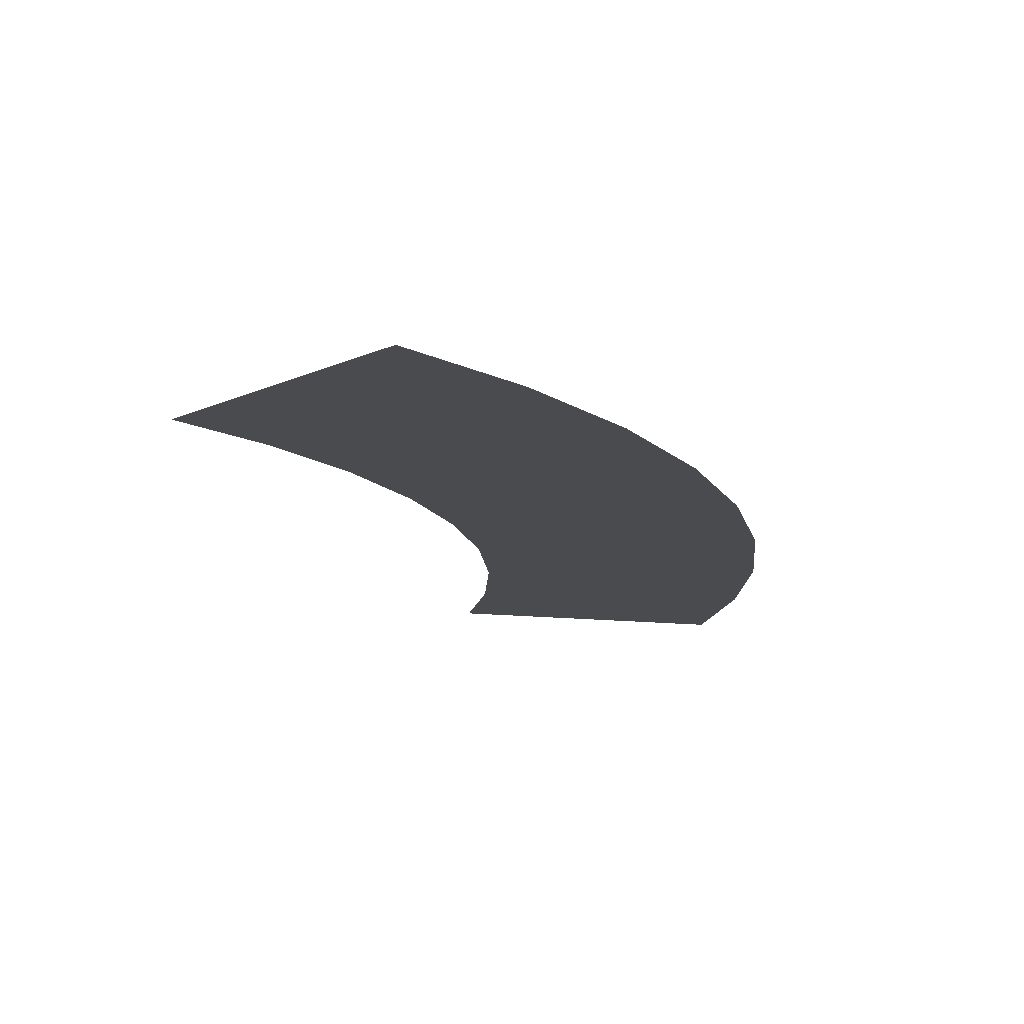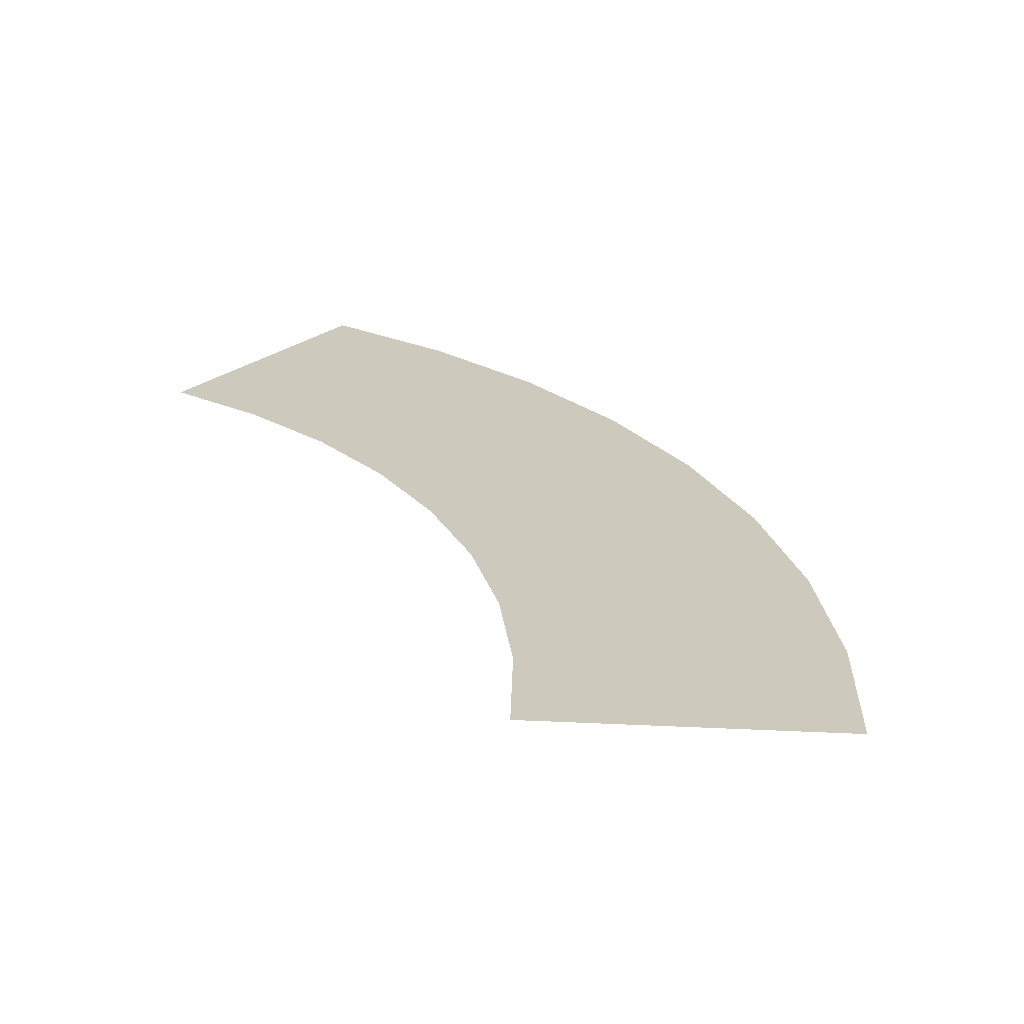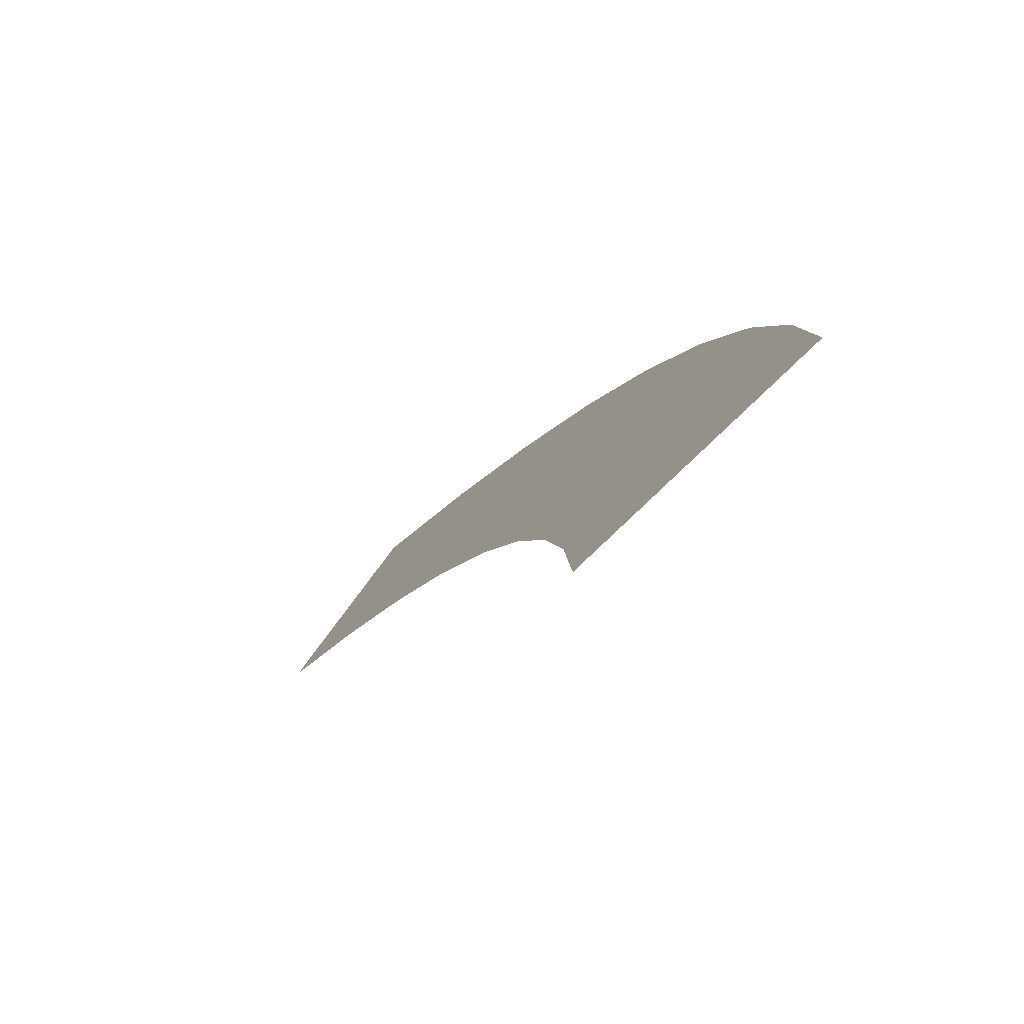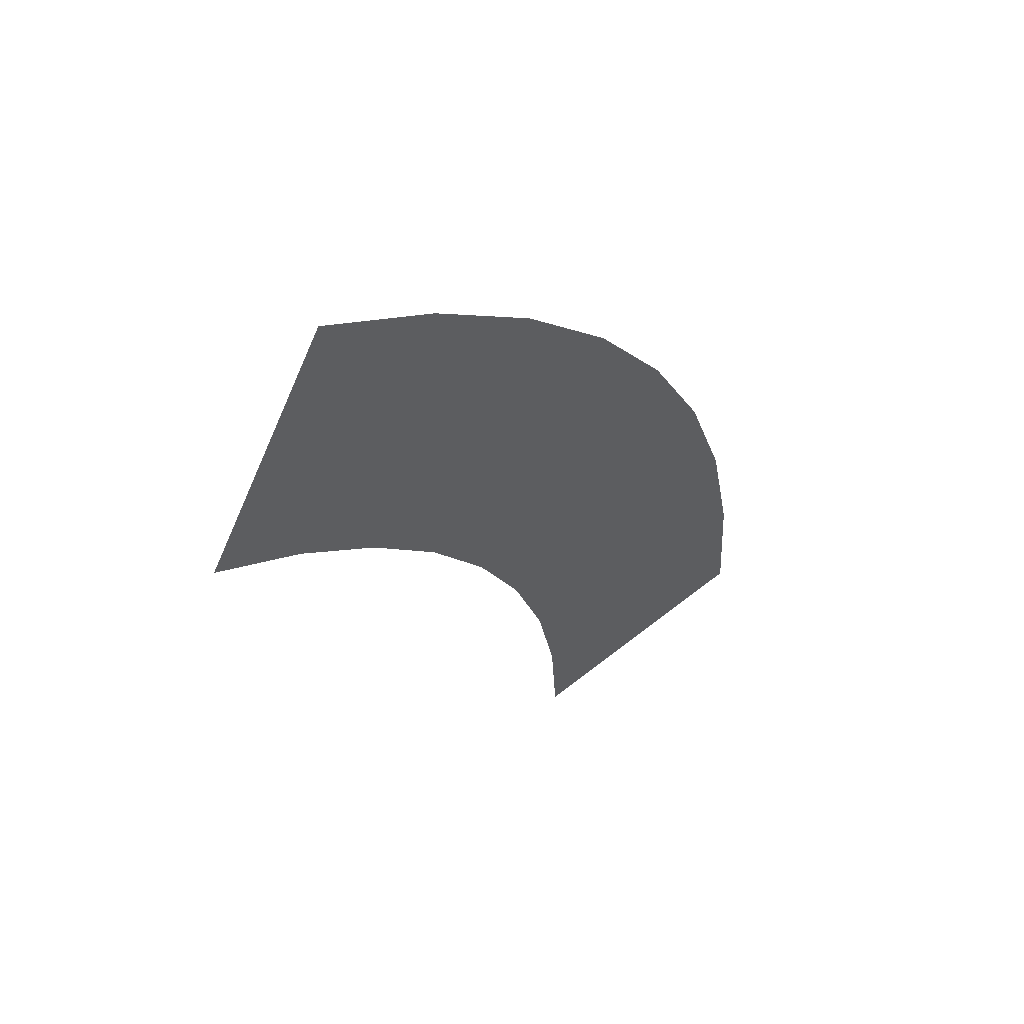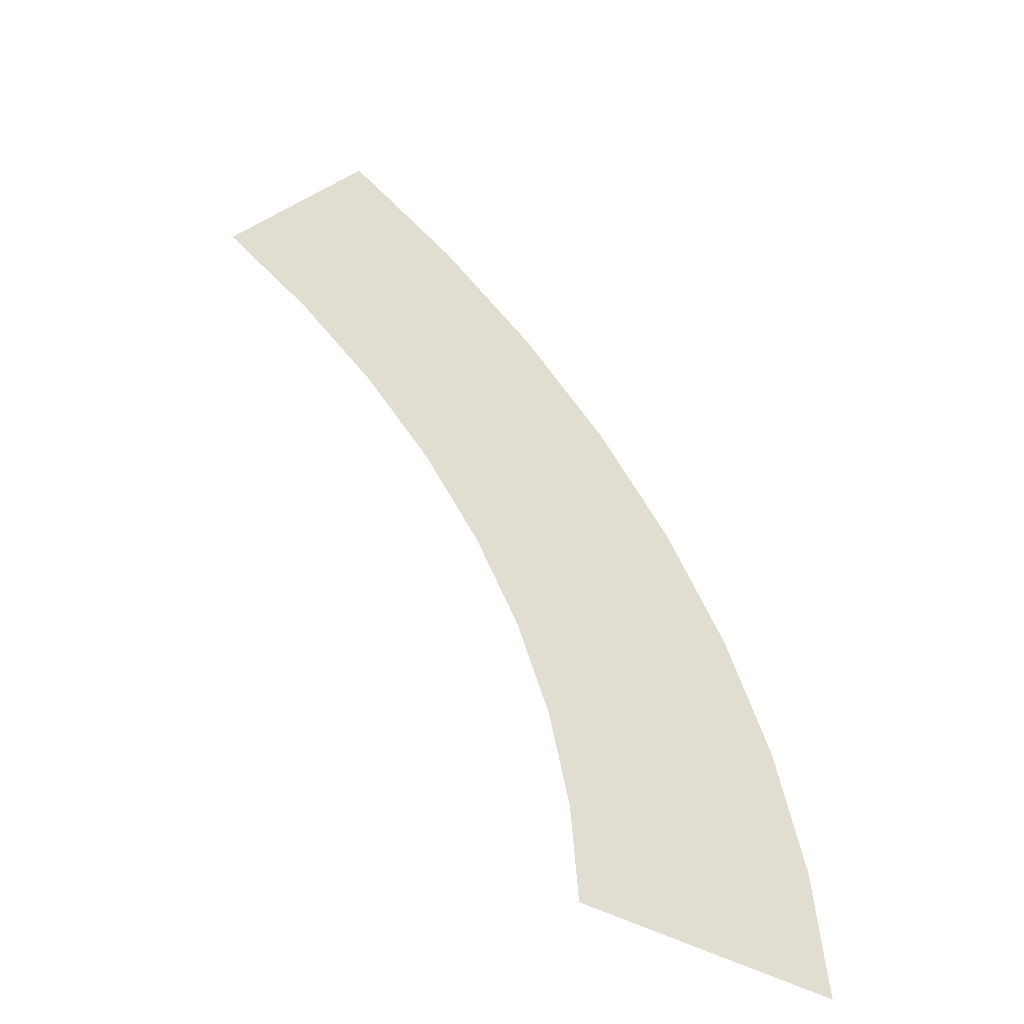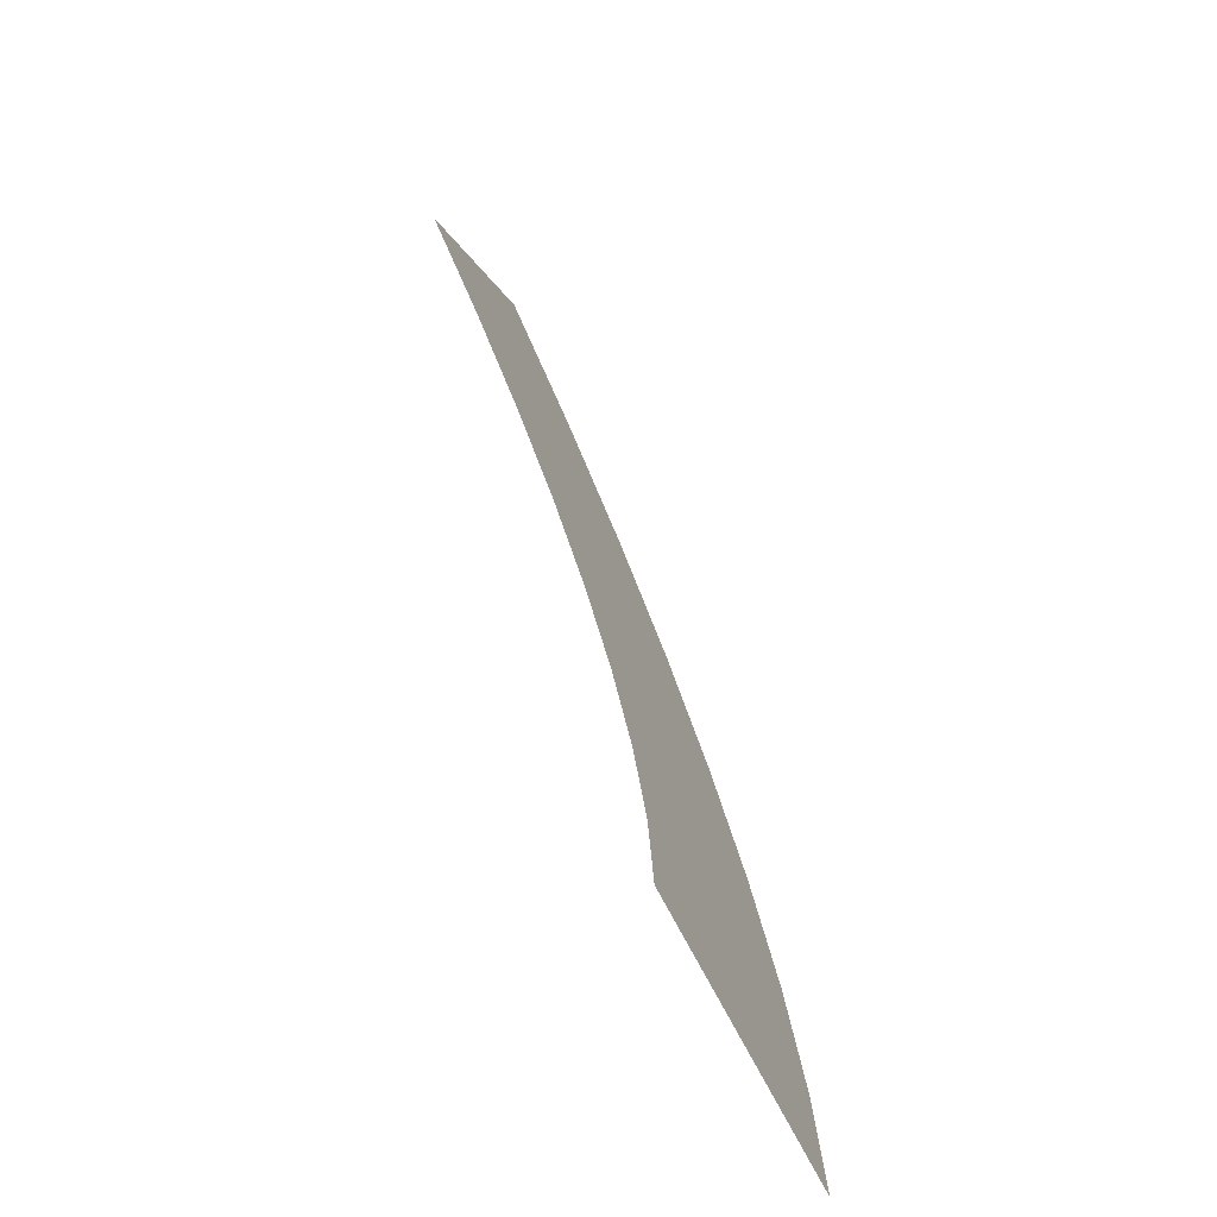
<metadata>
{"format":"obj","ext":"obj","renderer":"f3d","projection":"perspective","resolution":1024,"background":"white","views":[{"elev":-13.8,"azim":-14.0,"up":"+Y"},{"elev":22.7,"azim":-55.1,"up":"+Y"},{"elev":-78.4,"azim":44.1,"up":"+Z"},{"elev":56.6,"azim":-40.1,"up":"+Z"},{"elev":-48.5,"azim":-31.0,"up":"+Z"},{"elev":-73.6,"azim":-62.2,"up":"+Z"}]}
</metadata>
<code>
v 0.15 0 0
v 0.2 0 0
v 0.1983 0 0.0261
v 0.1487 0 0.01957
v 0.1487 0 0.01957
v 0.1983 0 0.0261
v 0.1932 0 0.05176
v 0.1449 0 0.03882
v 0.1449 0 0.03882
v 0.1932 0 0.05176
v 0.1848 0 0.07654
v 0.1386 0 0.0574
v 0.1386 0 0.0574
v 0.1848 0 0.07654
v 0.1732 0 0.1
v 0.1299 0 0.075
v 0.1299 0 0.075
v 0.1732 0 0.1
v 0.1587 0 0.1218
v 0.119 0 0.09132
v 0.119 0 0.09132
v 0.1587 0 0.1218
v 0.1414 0 0.1414
v 0.1061 0 0.1061
v 0.1061 0 0.1061
v 0.1414 0 0.1414
v 0.1218 0 0.1587
v 0.09132 0 0.119
v 0.09132 0 0.119
v 0.1218 0 0.1587
v 0.1 0 0.1732
v 0.075 0 0.1299
g mesh2312
f 1 2 3
f 3 4 1
f 5 6 7
f 7 8 5
f 9 10 11
f 11 12 9
f 13 14 15
f 15 16 13
f 17 18 19
f 19 20 17
f 21 22 23
f 23 24 21
f 25 26 27
f 27 28 25
f 29 30 31
f 31 32 29

</code>
